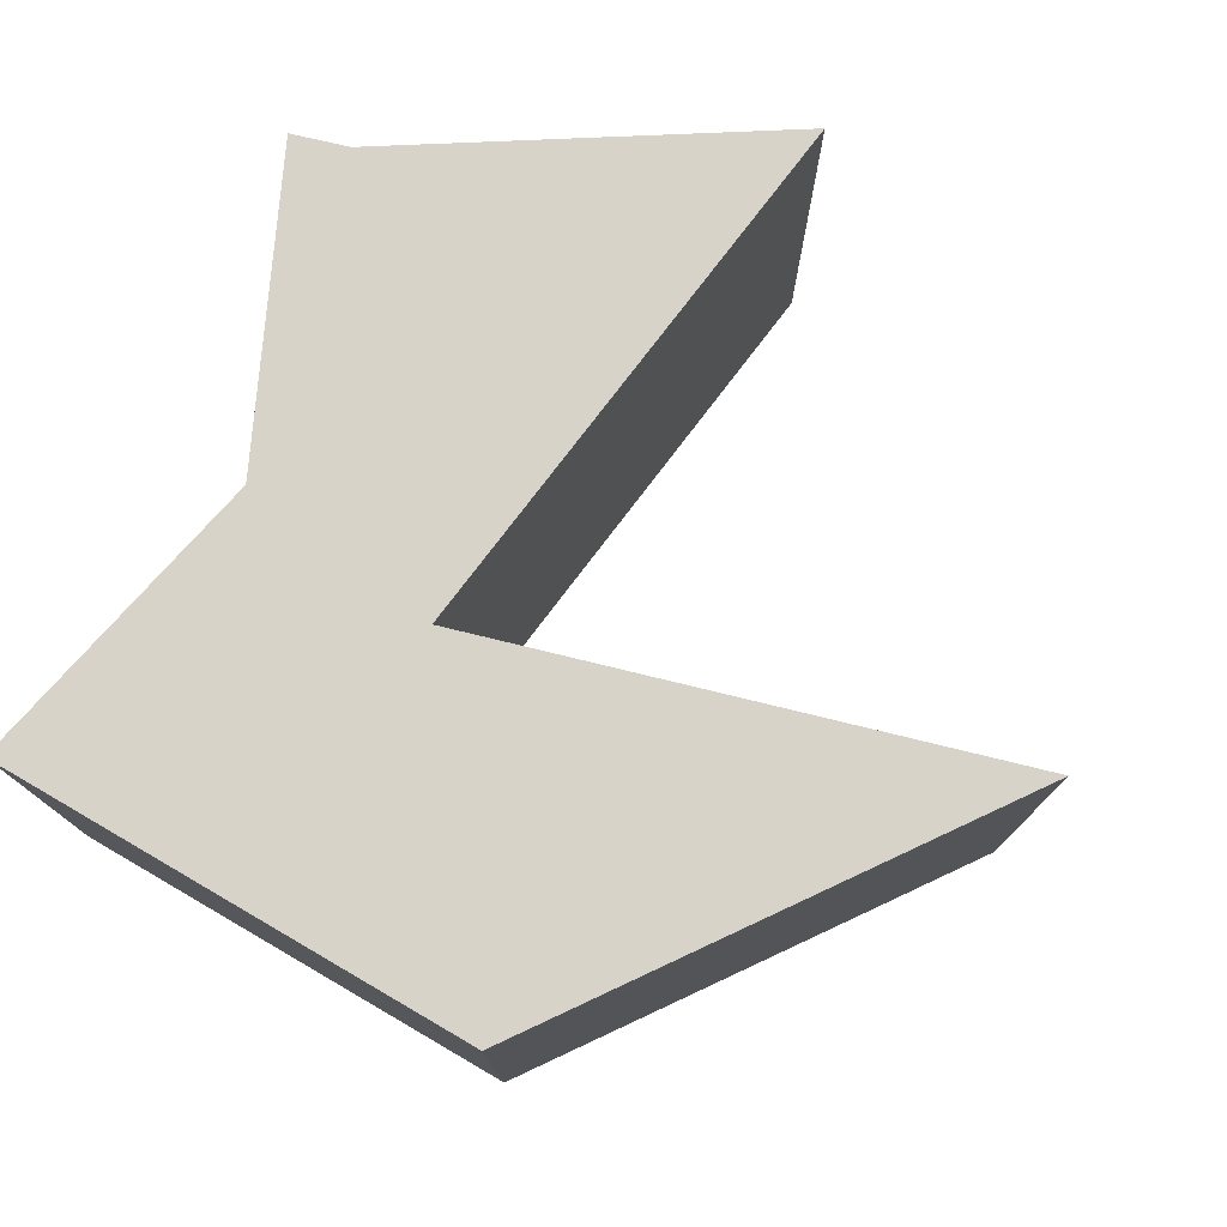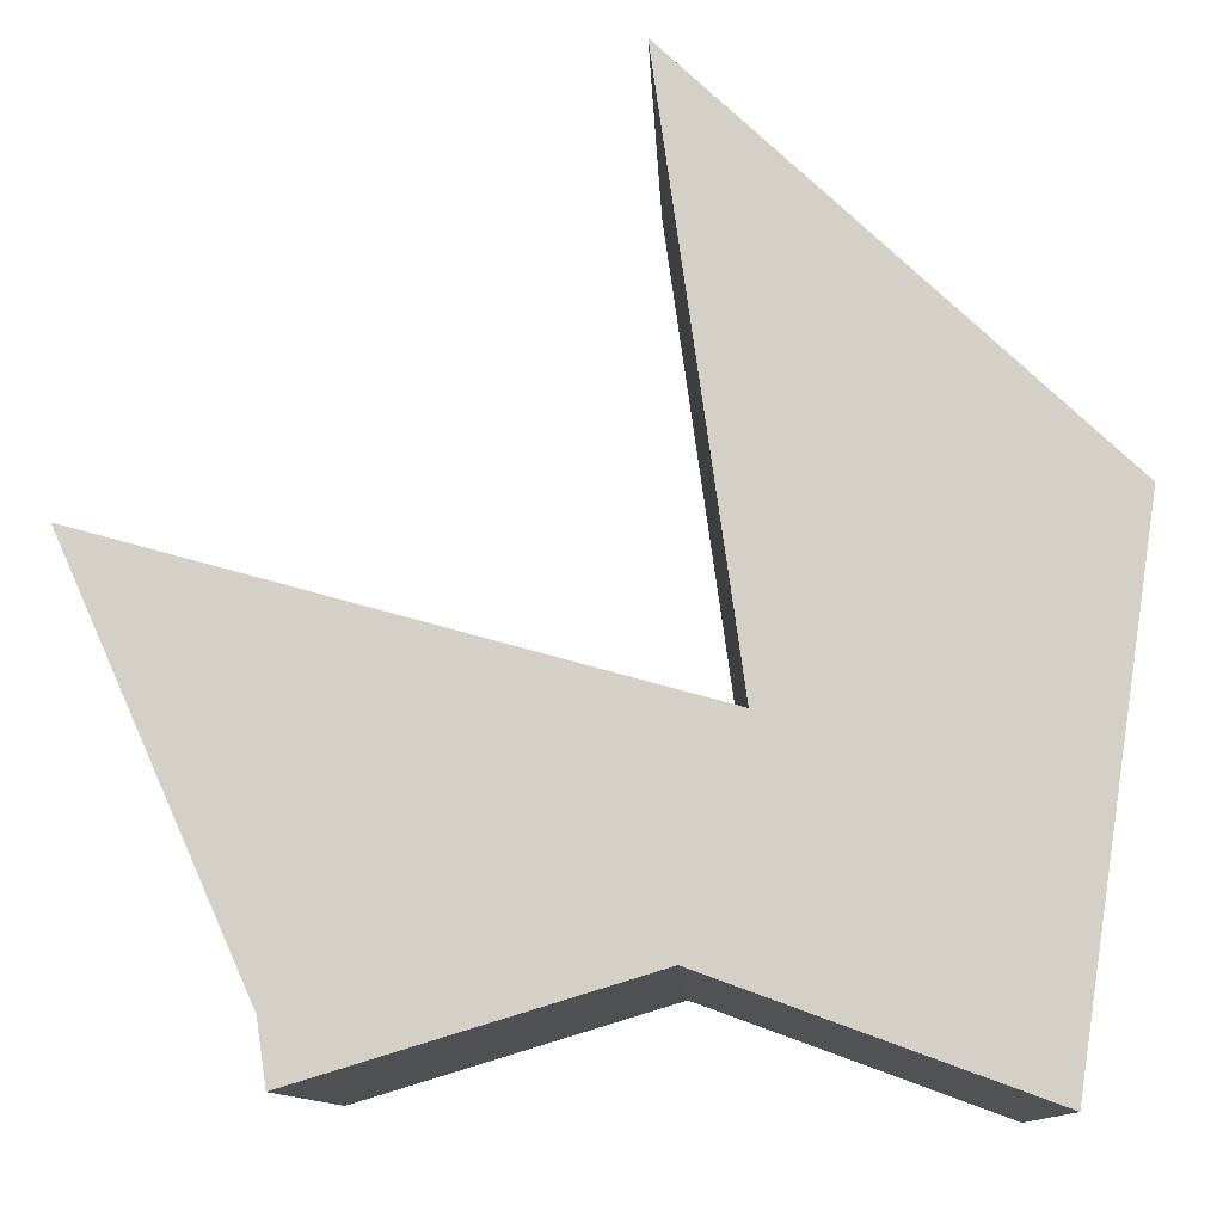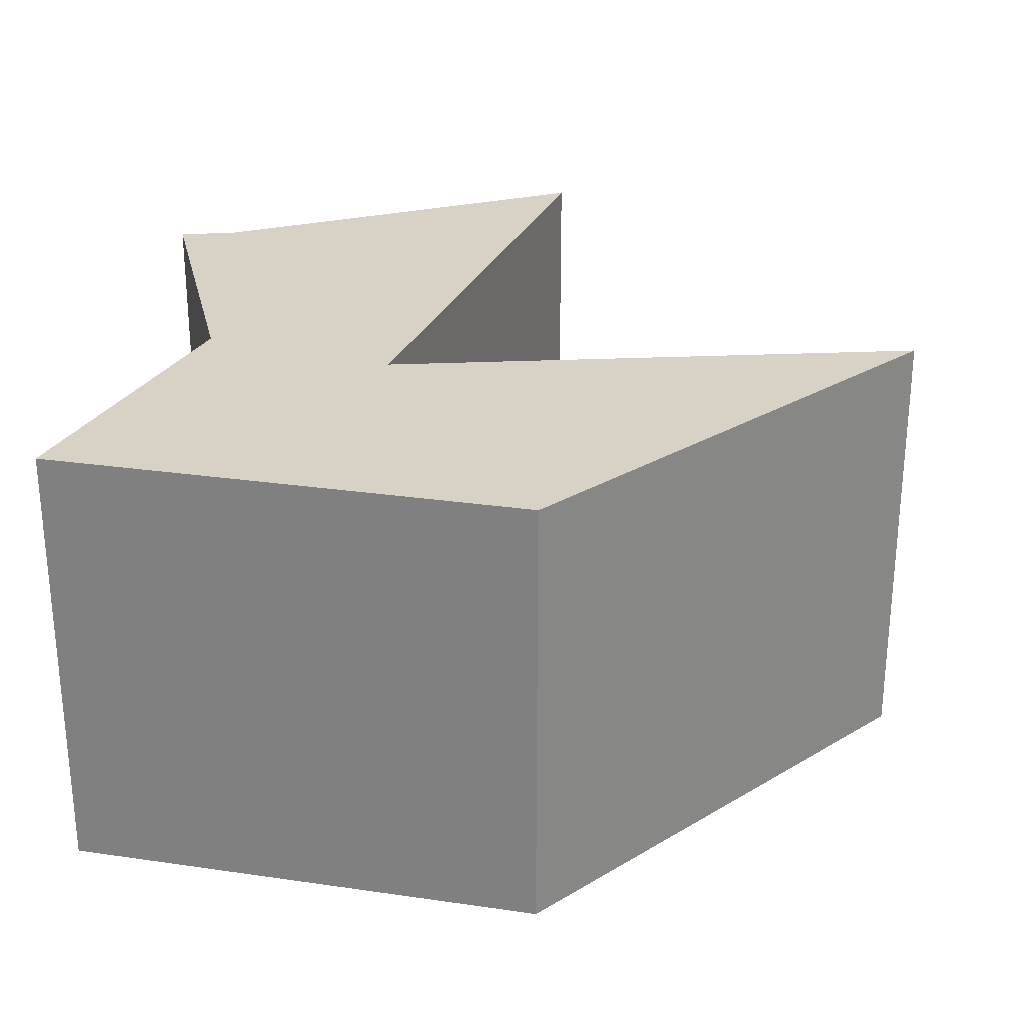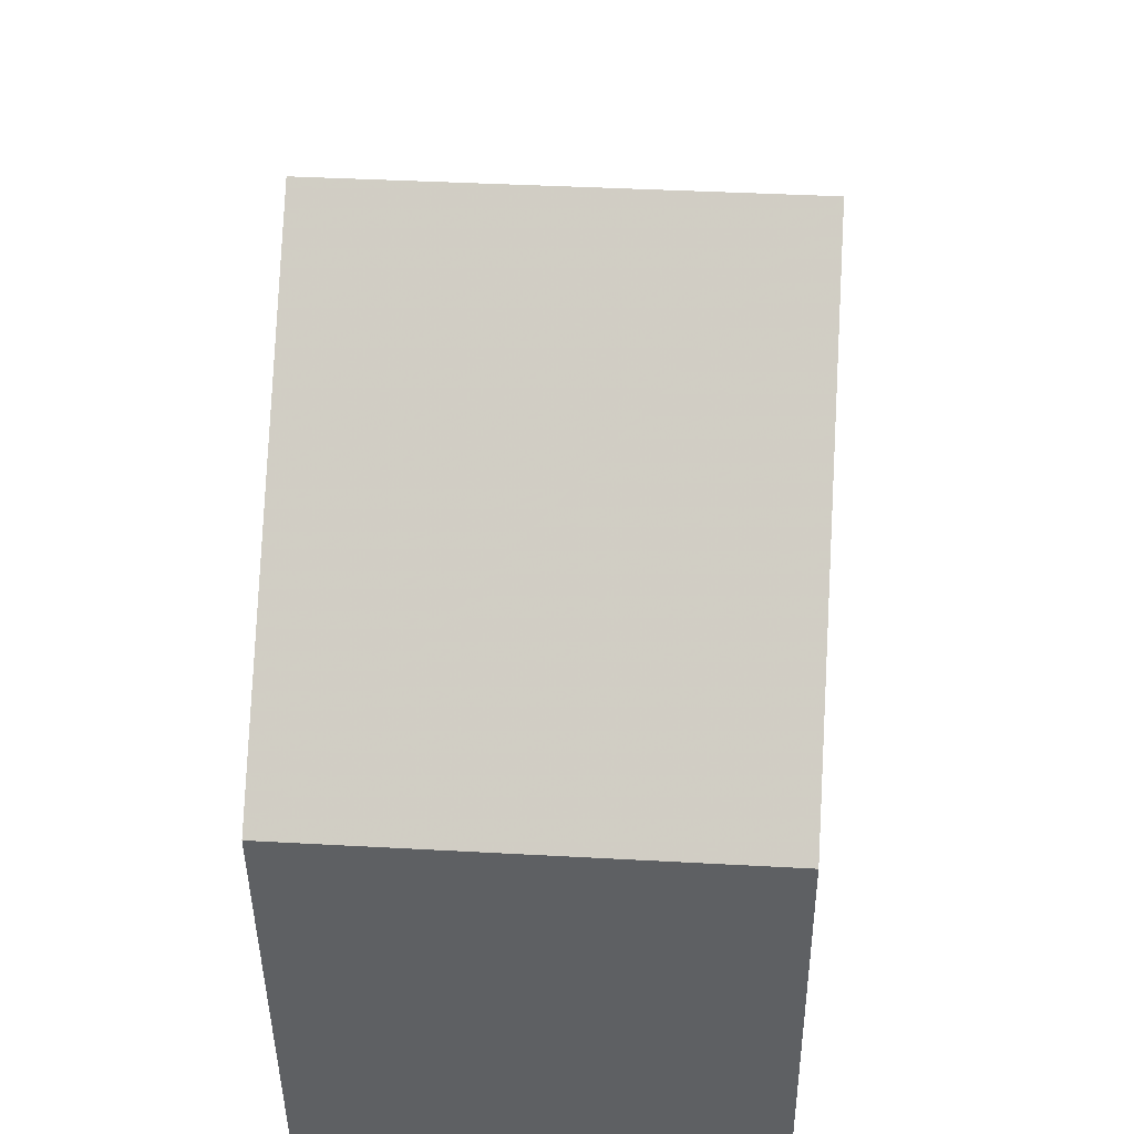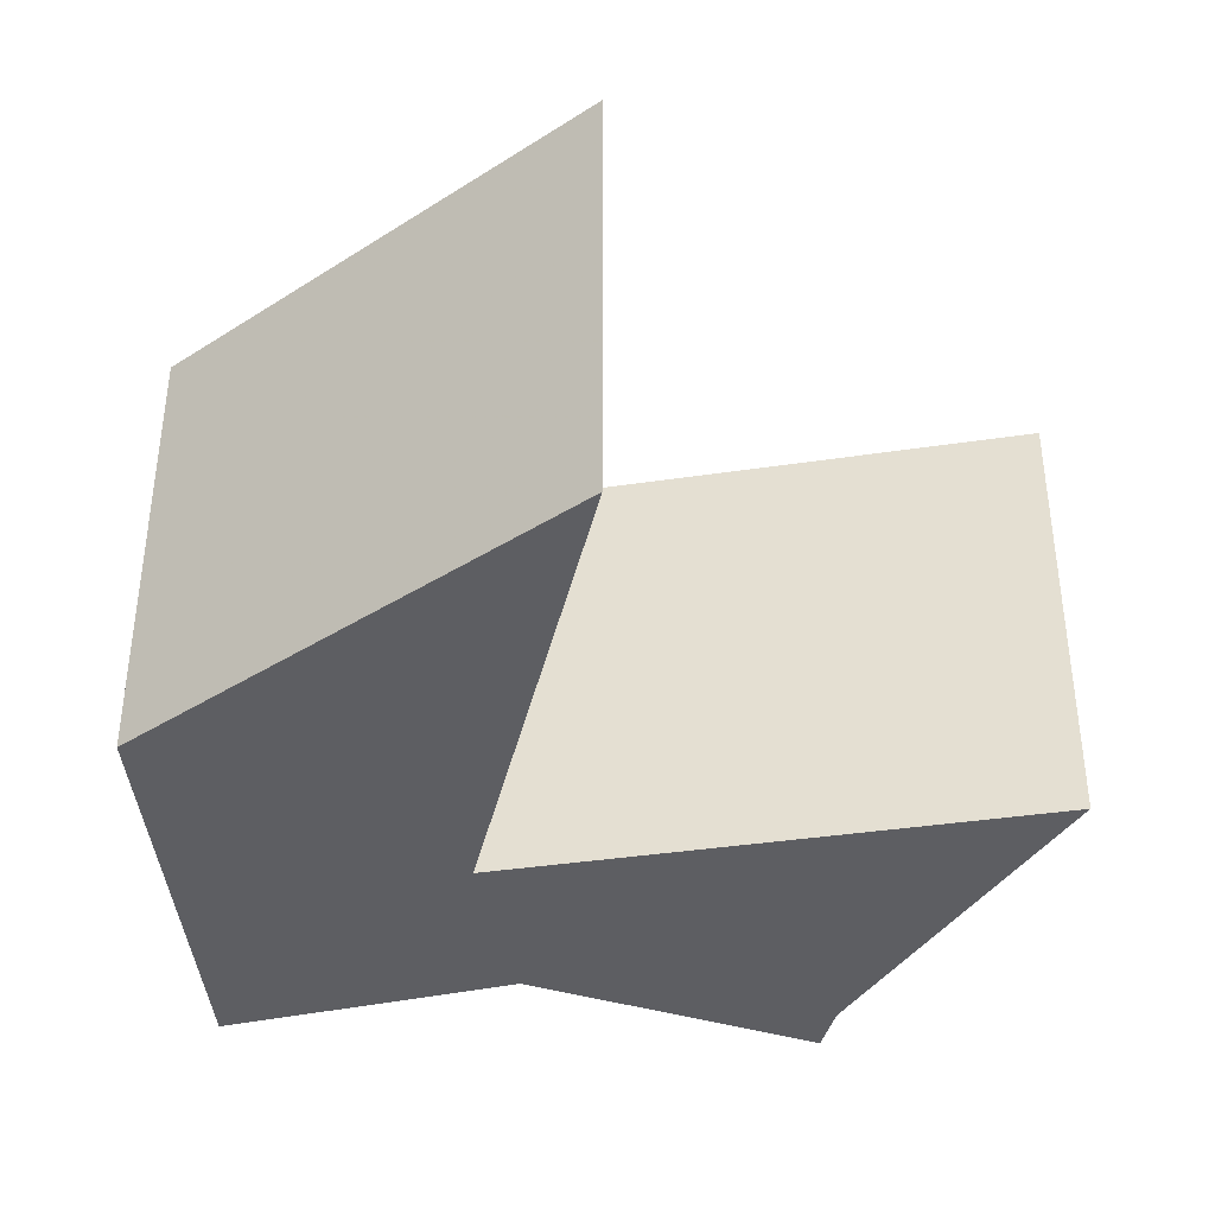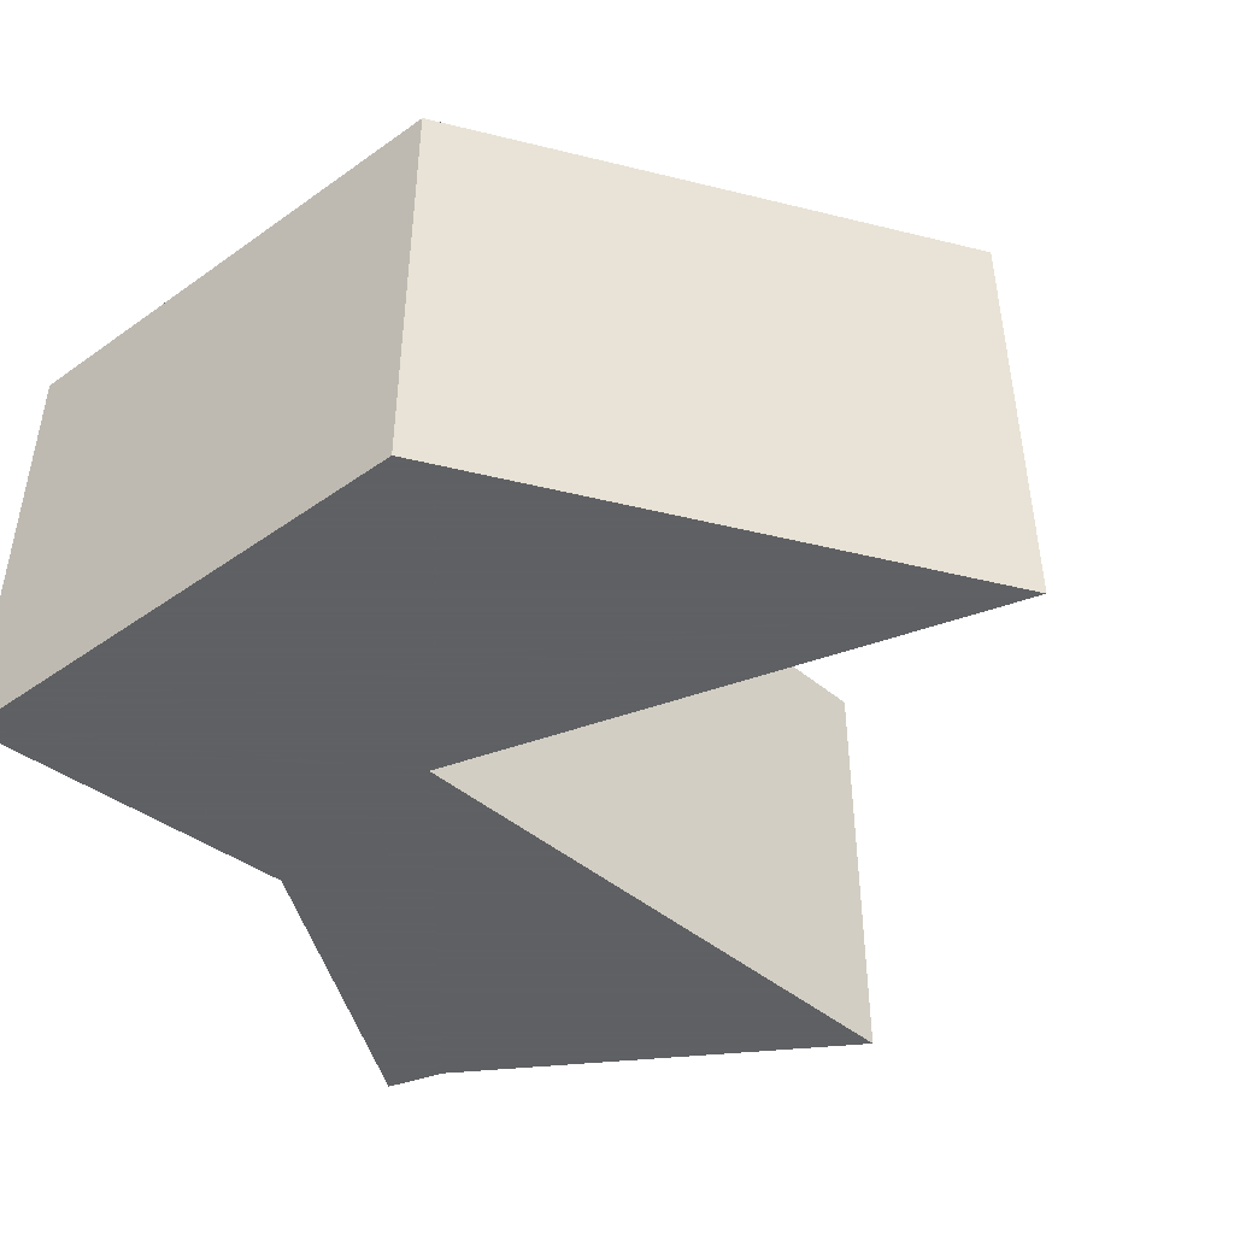
<metadata>
{"format":"obj","ext":"obj","renderer":"f3d","projection":"perspective","resolution":1024,"background":"white","views":[{"elev":76.8,"azim":111.6,"up":"+Z"},{"elev":-10.9,"azim":2.4,"up":"+Y"},{"elev":27.4,"azim":94.1,"up":"+Z"},{"elev":38.6,"azim":94.0,"up":"+Y"},{"elev":-38.5,"azim":175.3,"up":"+Z"},{"elev":-45.3,"azim":120.7,"up":"+Z"}]}
</metadata>
<code>
v 0.03733 -0.03973 0
v -0.01213 -0.02159 0
v -0.0636 -0.03718 0
v -0.06502 -0.02761 0
v -0.09335 0.03589 0
v -0.003009 0.01085 0
v -0.0156 0.1012 0
v 0.0493 0.03982 0
v 0.03733 -0.03973 0.075
v -0.01213 -0.02159 0.075
v -0.0636 -0.03718 0.075
v -0.06502 -0.02761 0.075
v -0.09335 0.03589 0.075
v -0.003009 0.01085 0.075
v -0.0156 0.1012 0.075
v 0.0493 0.03982 0.075
f 7 8 1
f 4 5 6
f 2 3 4
f 6 7 1
f 2 4 6
f 6 1 2
f 9 16 15
f 14 13 12
f 12 11 10
f 9 15 14
f 14 12 10
f 10 9 14
f 9 10 1
f 1 10 2
f 10 11 2
f 2 11 3
f 11 12 3
f 3 12 4
f 12 13 4
f 4 13 5
f 13 14 5
f 5 14 6
f 14 15 6
f 6 15 7
f 16 9 8
f 8 9 1
f 15 16 7
f 7 16 8

</code>
